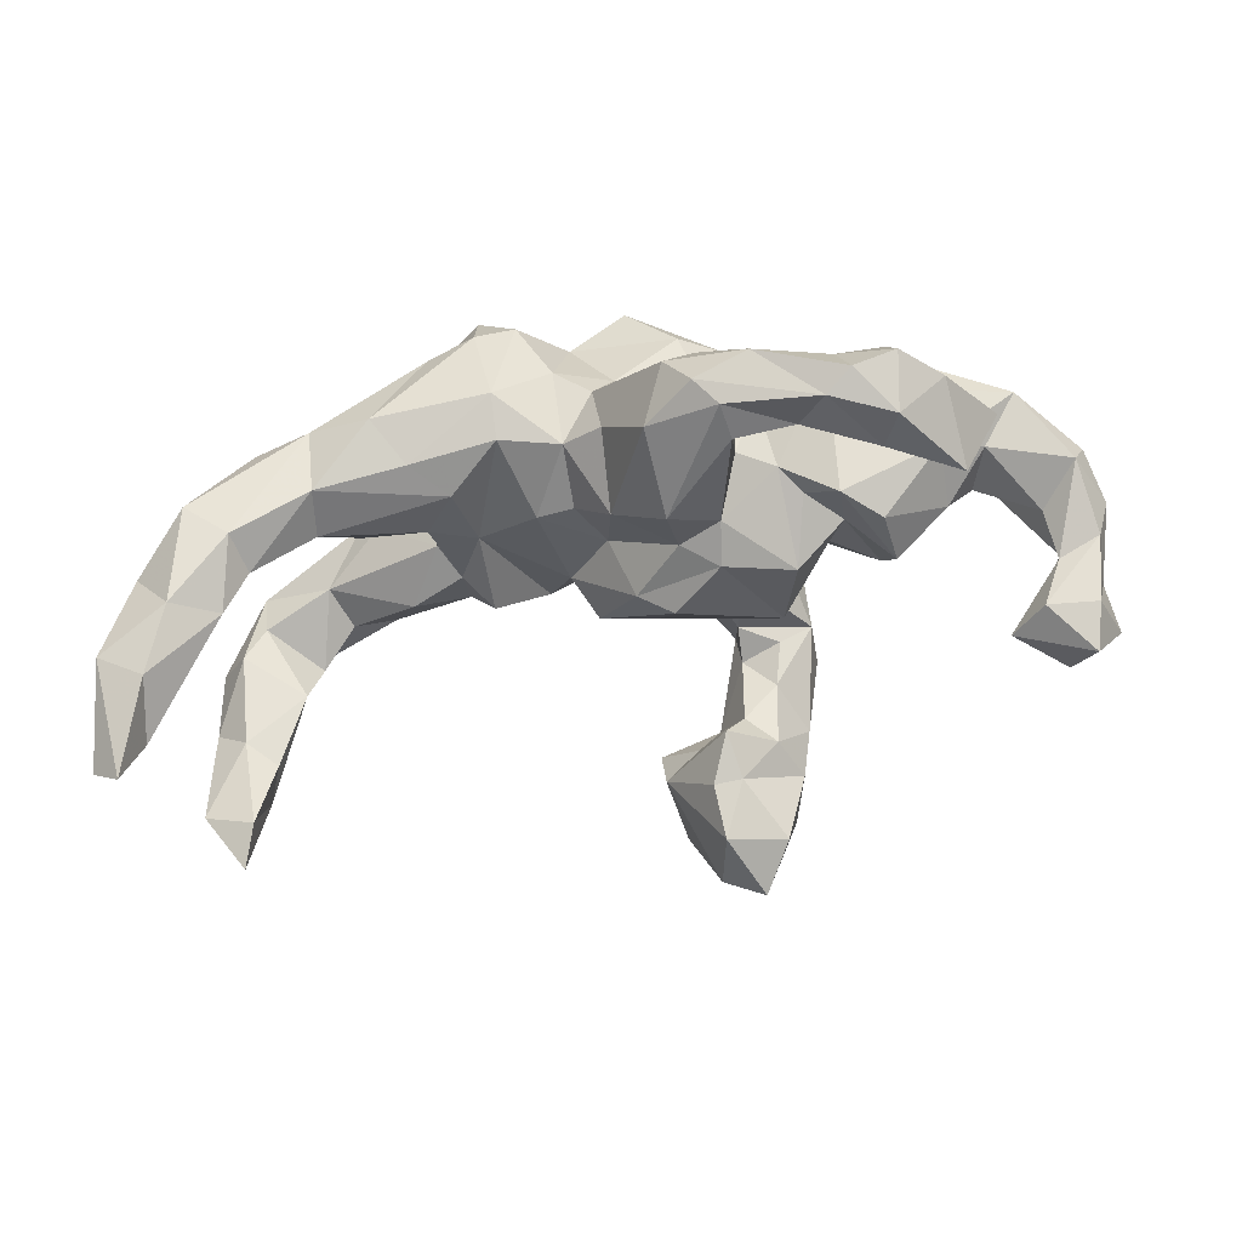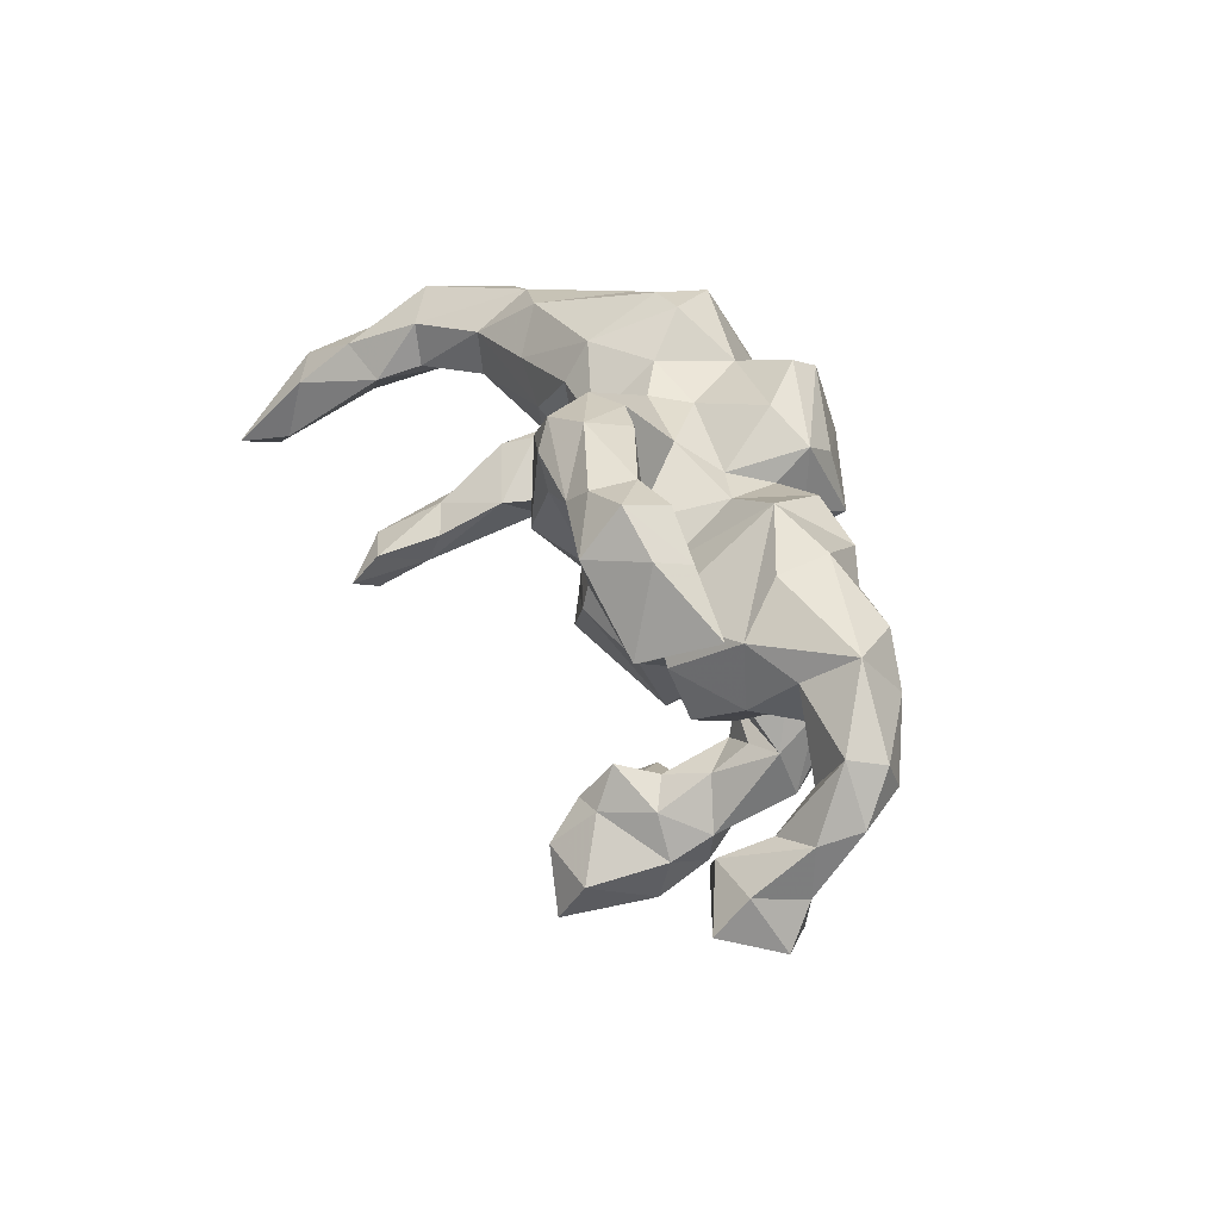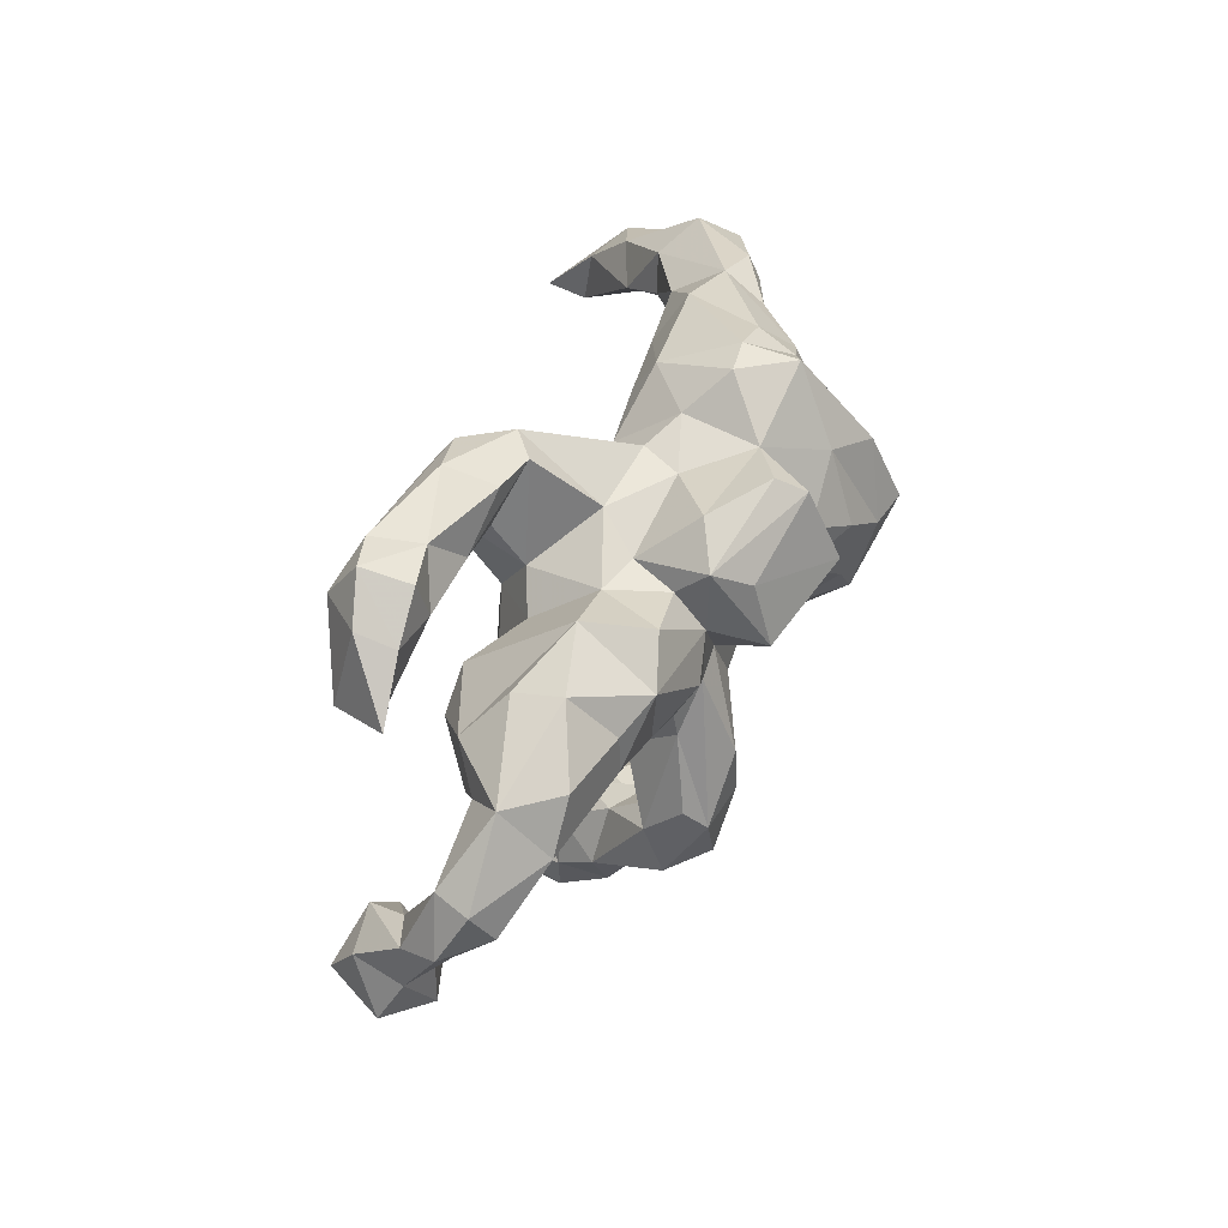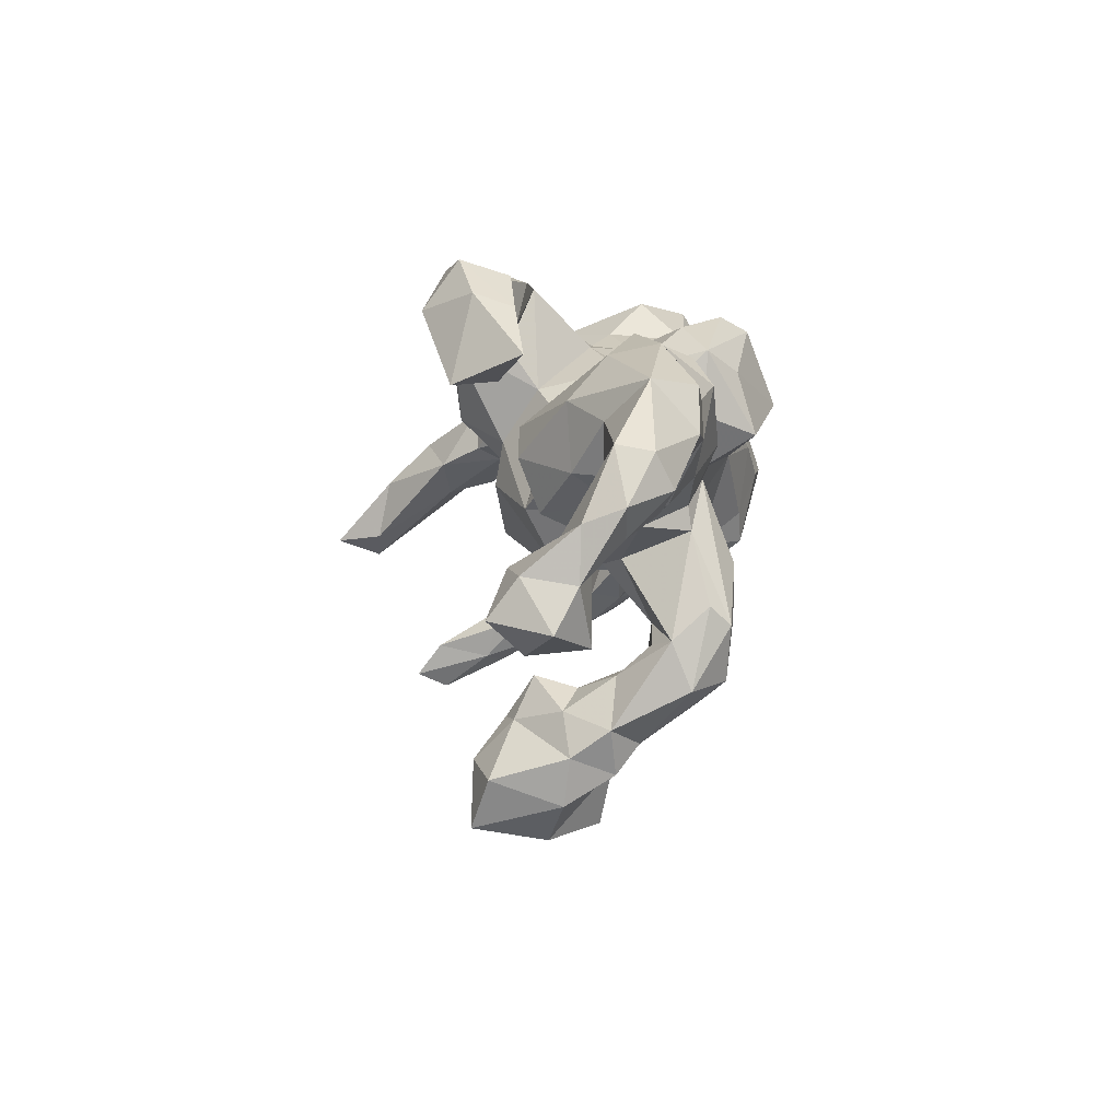
<metadata>
{"format":"obj","ext":"obj","renderer":"f3d","projection":"perspective","resolution":1024,"background":"white","views":[{"elev":-65.0,"azim":-170.1,"up":"+Z"},{"elev":29.0,"azim":-113.7,"up":"+Y"},{"elev":42.8,"azim":-70.3,"up":"+Y"},{"elev":-1.1,"azim":-94.9,"up":"+Y"}]}
</metadata>
<code>
v -0.3812 0.2298 0.0373
v -0.08083 -0.5902 -0.1352
v 0.008384 0.01156 -0.03194
v -0.4968 -0.04597 -0.01257
v -0.03802 0.1475 0.3263
v 0.6279 -0.1377 0.1632
v 0.6749 -0.3177 -0.1118
v 0.2482 0.1561 0.235
v -0.1007 0.1126 -0.2278
v 0.4034 -0.1418 0.1357
v -0.7466 -0.1633 -0.172
v 0.5492 0.1918 0.01727
v -0.2412 -0.331 0.208
v -0.6591 -0.1498 -0.1831
v -0.02904 -0.03479 0.1824
v 0.6743 -0.3714 -0.2263
v -0.2442 -0.4588 -0.05371
v -0.2612 0.1844 0.02982
v -0.404 -0.04678 0.08822
v -0.7676 -0.08986 -0.08514
v 0.3078 -0.09746 0.2569
v 0.2263 0.2966 0.1717
v -0.01206 0.09852 -0.1379
v 0.6774 0.02702 -0.2175
v 0.2536 0.3149 0.1024
v 0.1307 0.2075 0.2617
v -0.03302 -0.1083 0.03861
v 0.7141 0.04584 -0.3428
v -0.162 -0.2897 0.1622
v 0.3257 0.004811 0.2827
v -0.5007 0.2003 0.06473
v -0.2238 -0.488 0.025
v 0.6174 -0.07159 0.1416
v -0.169 -0.2987 0.08324
v -0.2377 -0.2711 0.08304
v -0.3131 0.06513 -0.09237
v 0.5891 -0.2387 0.06412
v 0.03092 0.1309 0.2628
v -0.5357 -0.00401 -0.078
v -0.13 -0.3243 -0.1046
v 0.04903 -0.1422 0.01011
v -0.219 0.2313 -0.2466
v -0.669 0.1287 0.02716
v -0.006868 -0.4288 0.03131
v 0.05086 0.2809 0.04517
v 0.0118 0.0606 0.2531
v -0.5819 -0.01282 -0.007353
v -0.008299 0.2522 0.006558
v 0.644 -0.253 0.007466
v -0.1037 -0.4684 -0.2065
v 0.6481 -0.1126 0.01292
v 0.4449 0.2049 -0.103
v 0.147 -0.1577 0.2005
v -0.1416 -0.1142 -0.006061
v -0.2648 0.3538 -0.2097
v -0.6449 -0.2425 -0.0782
v 0.4718 -0.1287 0.1058
v -0.2954 -0.3476 0.1427
v 0.7217 -0.2833 -0.209
v -0.01295 -0.4343 -0.04528
v -0.3883 0.3138 -0.1811
v -0.1954 -0.2281 0.2272
v 0.7091 0.08337 -0.1039
v 0.1018 0.3426 0.1082
v -0.0908 0.2616 -0.2166
v 0.6374 -0.2882 -0.24
v -0.7296 -0.2273 -0.2191
v -0.4661 0.307 -0.1661
v -0.7477 0.02606 -0.03557
v 0.6719 0.1233 -0.262
v 0.4214 0.2345 0.06279
v 0.3992 0.03142 0.1338
v 0.3319 0.1139 0.09253
v 0.4729 -0.09454 0.2104
v -0.01987 0.2292 -0.09679
v 0.3013 0.2553 0.1514
v -0.1738 0.3285 -0.2281
v -0.4208 -0.09638 -0.03918
v -0.5378 0.2486 -0.1641
v -0.7802 -0.249 -0.1246
v 0.1695 0.3334 0.1942
v 0.148 0.2252 -0.06705
v -0.401 0.145 0.1628
v -0.6035 0.1257 0.1082
v 0.6102 -0.09172 0.06434
v -0.4088 0.3215 -0.2651
v -0.3504 0.002235 0.1393
v 0.3589 -0.09683 0.07579
v -0.03035 -0.5676 -0.01613
v -0.1188 -0.191 0.1049
v 0.04861 0.08978 -0.06639
v 0.3423 0.2843 -0.03952
v 0.5299 -0.1817 0.06066
v 0.507 0.1148 -0.04121
v -0.6208 0.1675 -0.1567
v -0.03699 -0.1427 0.1063
v -0.499 0.1815 -0.01809
v -0.6922 -0.07208 0.03667
v 0.2883 0.08337 -0.05041
v -0.2935 -0.207 0.1728
v 0.04734 0.1985 -0.06275
v 0.3247 0.07637 0.2445
v -0.7434 -0.1107 -0.01802
v 0.7338 0.1285 -0.171
v 0.2689 -0.1229 0.1401
v -0.2252 0.2239 -0.1548
v -0.6078 0.06954 -0.03503
v -0.1714 -0.2357 0.09161
v -0.0691 0.2978 0.2269
v 0.2977 0.006546 0.07287
v -0.5922 -0.01748 0.068
v 0.7897 0.06742 -0.3011
v -0.2182 -0.5408 -0.06161
v -0.1602 -0.3451 -0.03235
v -0.5296 0.136 -0.1892
v -0.4385 0.1932 -0.2781
v 0.1125 0.08348 0.3065
v -0.6896 -0.2784 -0.1597
v 0.02812 0.2677 0.1759
v -0.2799 0.1096 -0.07906
v 0.599 0.07835 -0.2352
v -0.3188 0.2321 -0.2319
v -0.3133 -0.0772 0.05604
v -0.6958 -0.1093 -0.1101
v 0.1844 0.0392 0.3321
v -0.5358 0.1066 -0.08476
v -0.05483 0.2744 0.2758
v -0.1314 0.335 -0.146
v -0.2519 -0.1558 -0.06951
v -0.3651 0.2884 -0.2801
v 0.129 -0.03626 0.2919
v -0.791 -0.06676 -0.02142
v 0.7308 0.05785 -0.1581
v -0.4796 0.3293 -0.2467
v -0.4662 0.2511 -0.3037
v 0.542 0.2379 -0.000546
v 0.092 -0.0976 0.2113
v -0.02646 -0.05488 -0.1182
v -0.2538 -0.08195 0.1478
v -0.2183 0.1123 0.1764
v 0.01274 -0.1423 0.1401
v 0.3137 0.1605 0.1402
v -0.2635 -0.4121 0.01252
v 0.1652 -0.08607 0.3
v 0.5016 -0.02719 0.209
v -0.2204 0.2226 0.1805
v -0.1421 0.2344 -0.009523
v -0.09617 -0.3961 -0.1504
v -0.4309 0.02607 -0.152
v -0.04908 -0.129 -0.0547
v 0.6246 -0.3096 -0.1447
v -0.6564 0.04807 0.1027
v -0.21 -0.382 -0.06248
v -0.286 -0.04825 -0.1311
v -0.2813 -0.2385 0.2102
v 0.2203 0.1747 0.3043
v -0.7678 0.01416 0.02193
v 0.2927 0.2138 -0.0843
v -0.2215 -0.3222 0.02637
v -0.2097 0.2933 -0.2583
v -0.4442 0.2346 -0.1572
v 0.5587 0.1098 -0.1666
v 0.6664 -0.2161 0.1149
v -0.07155 -0.5819 0.01405
v -0.2569 -0.0399 0.1422
v -0.1139 -0.3986 0.03298
v 0.7063 -0.2171 -0.05569
v 0.5728 -0.18 0.1575
v 0.3975 0.08237 -0.02873
v 0.1694 0.3435 0.1015
v 0.07195 -0.1134 0.1231
v 0.7648 -0.07109 -0.4461
v -0.1219 -0.4848 0.02994
v 0.79 -0.09857 -0.3642
v 0.5742 0.1829 -0.17
v -0.1813 0.3273 -0.1087
v -0.4723 0.1166 0.1323
v -0.213 0.006538 0.1726
v -0.5569 0.1268 -0.2629
v 0.6456 0.2194 -0.122
v 0.6758 0.04945 -0.1285
v -0.3437 -0.05535 -0.02022
v -0.2178 0.1545 -0.1045
v -0.04142 0.2415 0.07149
v -0.7079 -0.2684 -0.06318
v 0.4456 0.2677 -0.01174
v 0.5506 -0.1821 -0.02633
v -0.7463 -0.04032 0.05246
v 0.6727 0.1809 -0.05454
v -0.3306 0.251 -0.147
v -0.07619 -0.3922 -0.03206
v -0.1895 0.191 0.05284
v 0.2214 -0.1111 0.04722
v -0.2184 0.172 0.1262
v 0.2858 0.06973 0.05104
v 0.7328 -0.06272 -0.3636
v -0.1007 -0.07494 0.1786
v -0.3706 0.007715 -0.09022
v -0.1319 -0.6049 -0.08003
v 0.1119 0.07923 -0.05404
v -0.1536 -0.5812 -0.2128
v 0.498 -0.05138 0.1009
v -0.2948 -0.2644 0.1091
v -0.2069 -0.135 0.2272
v -0.4427 -0.06204 -0.1188
v -0.09209 -0.1275 0.1562
v 0.5437 -0.1912 0.118
v -0.2209 -0.4361 0.0654
v -0.7641 -0.178 -0.0864
v -0.1801 0.06859 -0.1609
v 0.8129 -0.07841 -0.4033
v -0.1089 0.03354 -0.1487
v 0.4338 0.02272 0.1702
v -0.0844 -0.08054 -0.1508
v 0.5946 0.1579 -0.01597
v -0.1551 0.02338 0.171
v -0.169 -0.00331 -0.1727
v 0.7729 0.07979 -0.1935
v -0.2042 -0.4969 -0.1864
v 0.2986 0.09059 0.1486
v 0.2174 0.0361 0.00592
v -0.4025 0.1908 -0.2124
v 0.2356 0.1474 -0.07791
v -0.326 0.1977 0.14
v 0.6022 -0.2511 -0.129
v -0.3689 0.07916 -0.1458
v 0.6502 -0.2095 -0.1083
v -0.1512 0.2694 0.147
v -0.1969 -0.1273 0.03714
v -0.6024 -0.2042 -0.163
v 0.698 -0.162 0.05553
v -0.2023 -0.364 0.1724
v 0.2665 -0.05171 0.06108
v -0.1445 -0.3987 -0.14
v -0.1849 0.1893 0.2371
v 0.1305 -0.125 0.1022
v -0.6853 -0.05102 -0.04543
v 0.08428 -0.06591 0.02137
v -0.2524 0.327 -0.1257
v 0.3636 -0.1105 0.197
v -0.5445 0.2692 -0.2289
v 0.4564 0.1212 -0.08999
v 0.7075 -0.2676 -0.03553
v -0.4745 0.05411 0.1352
v 0.6596 -0.3468 -0.2836
v 0.58 0.08973 -0.1219
v -0.188 0.08256 0.2677
v 0.3989 -0.03281 0.2214
v -0.7025 -0.1248 -0.06385
v -0.2791 0.05929 0.1884
v 0.1459 0.29 -0.02778
v 0.2476 0.05081 0.3496
f 103 132 209
f 209 132 20
f 209 20 11
f 46 5 247
f 19 87 244
f 111 152 98
f 152 188 98
f 98 188 103
f 103 188 132
f 188 157 132
f 7 151 16
f 243 49 7
f 7 49 151
f 49 231 163
f 231 49 243
f 49 163 37
f 49 37 151
f 151 37 187
f 231 6 163
f 37 168 207
f 37 207 93
f 37 93 187
f 163 6 168
f 93 207 57
f 6 74 168
f 168 74 207
f 57 207 10
f 6 145 74
f 240 74 248
f 207 74 10
f 10 74 240
f 10 240 105
f 88 10 105
f 105 240 21
f 193 53 236
f 21 53 105
f 160 9 42
f 65 9 160
f 186 175 52
f 180 175 186
f 175 180 70
f 175 70 121
f 70 28 121
f 180 104 70
f 70 112 28
f 104 112 70
f 112 172 28
f 68 61 134
f 61 86 134
f 134 135 241
f 134 86 135
f 61 55 86
f 55 130 86
f 239 55 61
f 176 55 239
f 176 128 55
f 86 130 135
f 130 116 135
f 130 122 116
f 160 122 130
f 55 77 130
f 77 160 130
f 55 128 77
f 128 65 77
f 77 65 160
f 72 202 110
f 213 202 72
f 110 202 88
f 33 202 213
f 51 227 187
f 85 51 187
f 51 167 227
f 227 66 225
f 59 66 227
f 167 59 227
f 157 43 69
f 152 84 43
f 177 31 84
f 83 31 177
f 43 107 69
f 83 140 224
f 140 194 224
f 38 127 5
f 39 47 107
f 126 39 107
f 26 119 38
f 156 81 26
f 126 149 39
f 39 149 205
f 127 146 235
f 140 146 194
f 38 119 127
f 226 198 205
f 115 95 179
f 115 79 95
f 1 126 97
f 18 120 1
f 119 184 228
f 119 45 184
f 119 64 45
f 81 64 119
f 186 52 92
f 136 189 180
f 189 136 12
f 136 180 186
f 242 223 52
f 52 223 158
f 92 52 158
f 71 136 186
f 92 158 251
f 251 158 82
f 158 223 82
f 65 23 9
f 71 186 76
f 25 76 186
f 25 186 92
f 251 82 101
f 251 101 45
f 75 101 23
f 65 75 23
f 9 210 42
f 210 183 42
f 25 92 170
f 92 251 170
f 64 251 45
f 45 101 48
f 48 101 75
f 48 75 128
f 42 183 106
f 22 25 170
f 64 170 251
f 48 147 184
f 126 1 226
f 120 226 1
f 18 183 120
f 18 147 183
f 192 147 18
f 192 184 147
f 45 48 184
f 22 76 25
f 23 212 9
f 101 91 23
f 101 200 91
f 101 82 200
f 82 221 200
f 223 221 82
f 107 47 237
f 4 111 47
f 216 140 178
f 117 26 38
f 125 26 117
f 156 26 125
f 20 14 11
f 124 14 20
f 237 249 124
f 4 47 39
f 205 4 39
f 8 156 252
f 252 102 8
f 205 78 4
f 198 78 205
f 198 182 78
f 154 182 198
f 129 182 154
f 102 72 220
f 154 217 129
f 214 150 129
f 238 138 3
f 238 41 138
f 221 236 238
f 220 72 110
f 213 72 102
f 214 41 150
f 214 138 41
f 221 233 193
f 99 233 221
f 110 233 195
f 110 88 233
f 8 102 220
f 162 242 52
f 175 162 52
f 189 104 180
f 162 175 121
f 246 162 121
f 133 218 104
f 104 63 133
f 196 24 121
f 121 28 196
f 218 112 104
f 28 172 196
f 174 24 196
f 211 112 218
f 128 176 147
f 222 190 161
f 222 122 190
f 218 174 211
f 24 246 121
f 63 104 189
f 63 189 215
f 147 48 128
f 183 147 176
f 183 176 106
f 222 161 115
f 116 222 115
f 179 116 115
f 81 22 170
f 81 170 64
f 161 79 115
f 79 241 95
f 95 241 179
f 172 174 196
f 218 133 174
f 174 133 24
f 133 63 181
f 133 181 24
f 24 181 246
f 181 63 215
f 181 215 246
f 242 162 246
f 246 94 242
f 215 189 12
f 246 215 94
f 94 215 73
f 242 94 169
f 215 12 73
f 12 136 71
f 12 71 73
f 223 242 99
f 211 174 172
f 134 241 79
f 68 134 79
f 79 161 68
f 161 61 68
f 241 135 179
f 190 61 161
f 190 239 61
f 176 239 190
f 106 176 190
f 135 116 179
f 122 222 116
f 42 122 160
f 106 190 122
f 42 106 122
f 75 65 128
f 112 211 172
f 51 231 167
f 225 151 187
f 227 225 187
f 167 231 243
f 7 59 243
f 167 243 59
f 225 66 151
f 59 7 16
f 151 66 245
f 16 151 245
f 59 16 245
f 188 152 157
f 152 43 157
f 244 84 152
f 244 177 84
f 244 83 177
f 5 127 235
f 69 20 132
f 157 69 132
f 244 152 111
f 87 83 244
f 87 250 83
f 250 140 83
f 247 140 216
f 247 146 140
f 247 235 146
f 247 5 235
f 69 124 20
f 69 237 124
f 107 237 69
f 178 140 250
f 66 59 245
f 234 50 219
f 234 148 50
f 185 209 80
f 249 209 185
f 56 249 185
f 100 139 203
f 155 139 100
f 178 139 155
f 178 165 139
f 204 216 178
f 197 216 204
f 131 125 117
f 13 62 155
f 155 100 58
f 100 203 58
f 62 204 155
f 60 89 2
f 201 113 219
f 60 44 89
f 113 17 219
f 44 173 164
f 44 191 166
f 44 166 173
f 214 129 217
f 32 143 17
f 113 32 17
f 173 166 208
f 166 232 208
f 173 208 32
f 208 143 32
f 29 232 166
f 208 58 143
f 208 13 58
f 58 203 143
f 29 62 232
f 232 62 13
f 13 155 58
f 2 199 201
f 164 199 89
f 2 89 199
f 201 199 113
f 89 44 164
f 164 173 199
f 199 173 113
f 173 32 113
f 208 232 13
f 252 125 144
f 118 80 67
f 118 185 80
f 56 185 118
f 139 229 203
f 229 139 123
f 206 15 197
f 141 15 206
f 125 131 144
f 30 252 144
f 21 30 144
f 230 56 118
f 54 108 229
f 90 108 54
f 96 90 54
f 96 141 206
f 171 15 141
f 137 15 171
f 171 53 137
f 248 21 240
f 248 30 21
f 41 96 27
f 41 141 96
f 236 53 171
f 193 105 53
f 163 168 37
f 137 131 46
f 209 11 80
f 30 102 252
f 67 230 118
f 14 230 67
f 129 229 123
f 54 229 129
f 30 213 102
f 248 213 30
f 150 27 54
f 27 96 54
f 150 41 27
f 238 171 41
f 236 171 238
f 74 145 248
f 145 213 248
f 221 193 236
f 233 105 193
f 233 88 105
f 145 33 213
f 88 57 10
f 202 57 88
f 33 85 202
f 6 33 145
f 202 93 57
f 85 93 202
f 85 187 93
f 33 231 51
f 6 231 33
f 123 182 129
f 150 54 129
f 85 33 51
f 36 154 198
f 142 8 220
f 142 220 73
f 171 141 41
f 14 67 11
f 46 117 38
f 4 244 111
f 182 123 78
f 56 230 124
f 124 230 14
f 11 67 80
f 125 252 156
f 131 117 46
f 15 137 46
f 46 216 15
f 197 15 216
f 139 165 123
f 165 87 123
f 123 87 19
f 78 123 19
f 78 19 4
f 56 124 249
f 38 5 46
f 46 247 216
f 165 178 250
f 87 165 250
f 4 19 244
f 47 111 237
f 249 111 98
f 237 111 249
f 249 98 103
f 249 103 209
f 3 138 212
f 91 200 3
f 200 238 3
f 221 238 200
f 220 110 195
f 195 73 220
f 138 214 217
f 195 233 99
f 31 97 43
f 84 31 43
f 83 1 31
f 83 224 1
f 109 146 127
f 43 126 107
f 97 126 43
f 224 18 1
f 224 194 18
f 192 18 194
f 146 192 194
f 228 192 146
f 146 109 228
f 109 119 228
f 127 119 109
f 108 34 35
f 108 29 34
f 159 153 143
f 203 159 143
f 203 35 159
f 159 34 114
f 35 34 159
f 34 29 166
f 153 17 143
f 159 114 153
f 34 166 114
f 153 234 17
f 114 166 191
f 17 234 219
f 191 44 60
f 50 201 219
f 50 60 2
f 50 2 201
f 204 178 155
f 197 204 62
f 206 29 90
f 206 62 29
f 206 197 62
f 108 35 203
f 229 108 203
f 90 29 108
f 53 144 137
f 21 144 53
f 153 40 234
f 114 40 153
f 114 191 40
f 60 40 191
f 40 148 234
f 40 60 148
f 148 60 50
f 144 131 137
f 96 206 90
f 73 71 76
f 120 183 210
f 120 36 226
f 31 1 97
f 94 73 169
f 73 195 169
f 242 169 99
f 99 169 195
f 223 99 221
f 76 142 73
f 23 91 3
f 212 23 3
f 212 138 217
f 210 212 217
f 212 210 9
f 120 210 154
f 210 217 154
f 36 120 154
f 226 36 198
f 126 226 149
f 226 205 149
f 22 156 8
f 8 76 22
f 142 76 8
f 156 22 81
f 26 81 119
f 228 184 192

</code>
